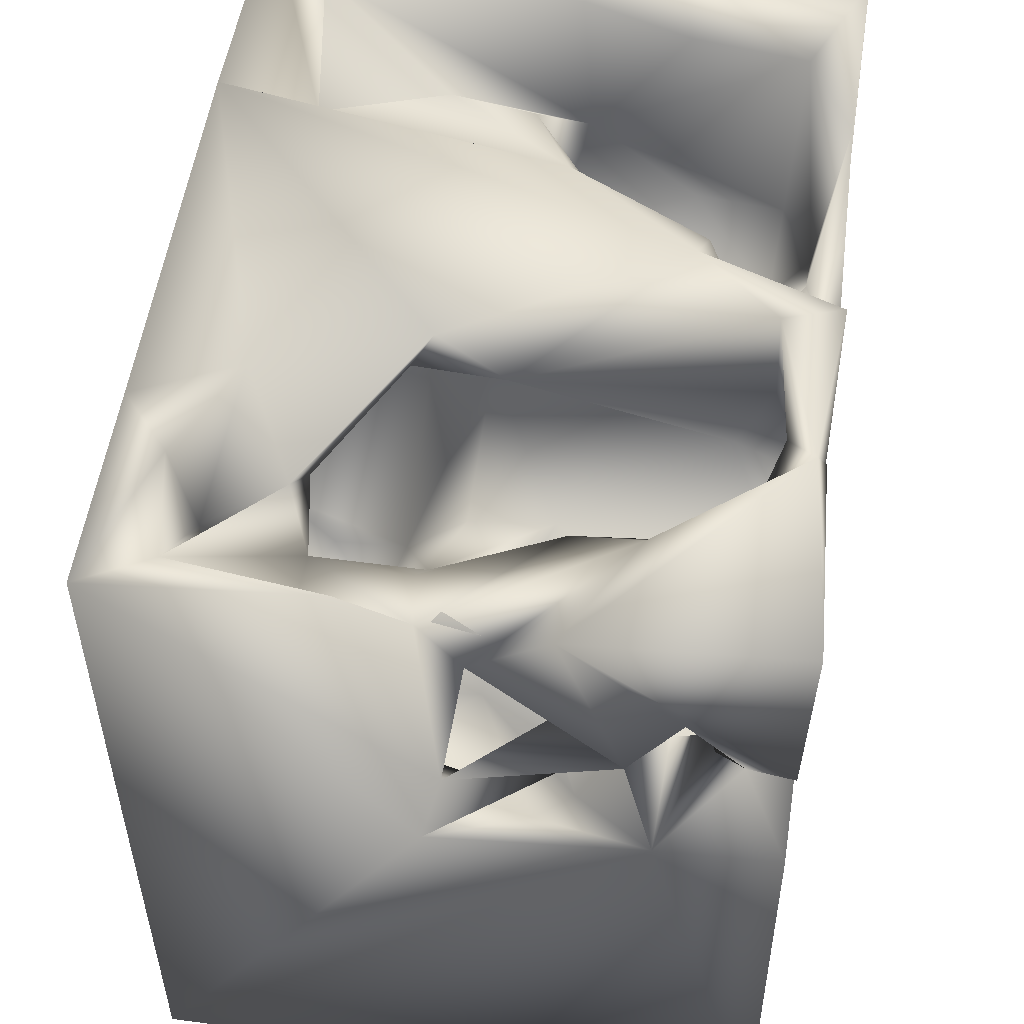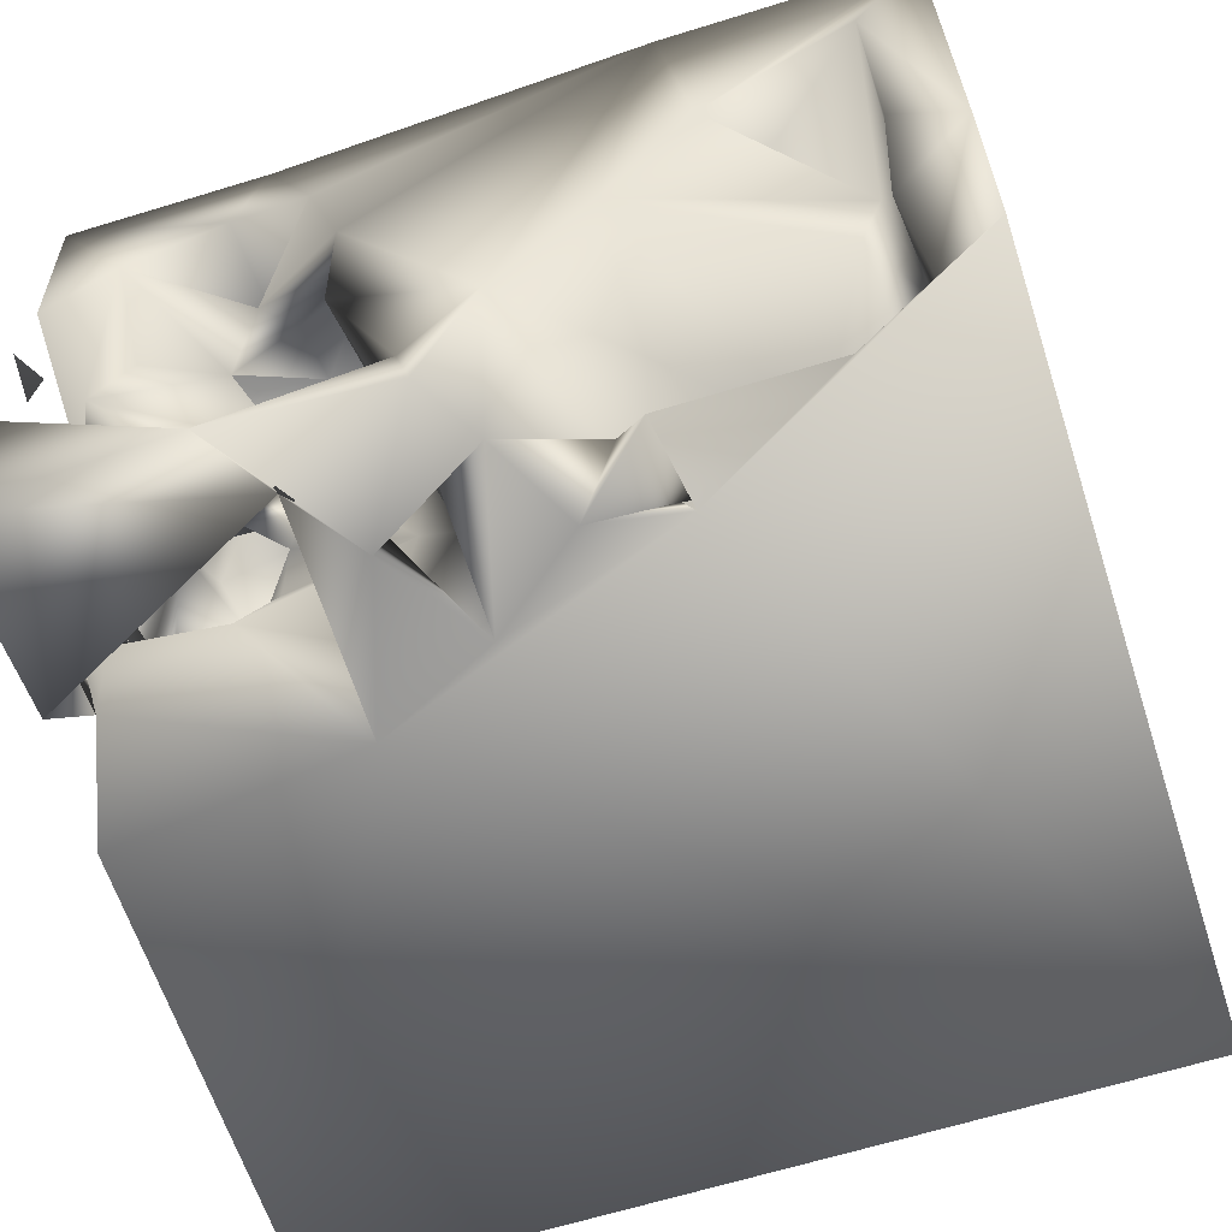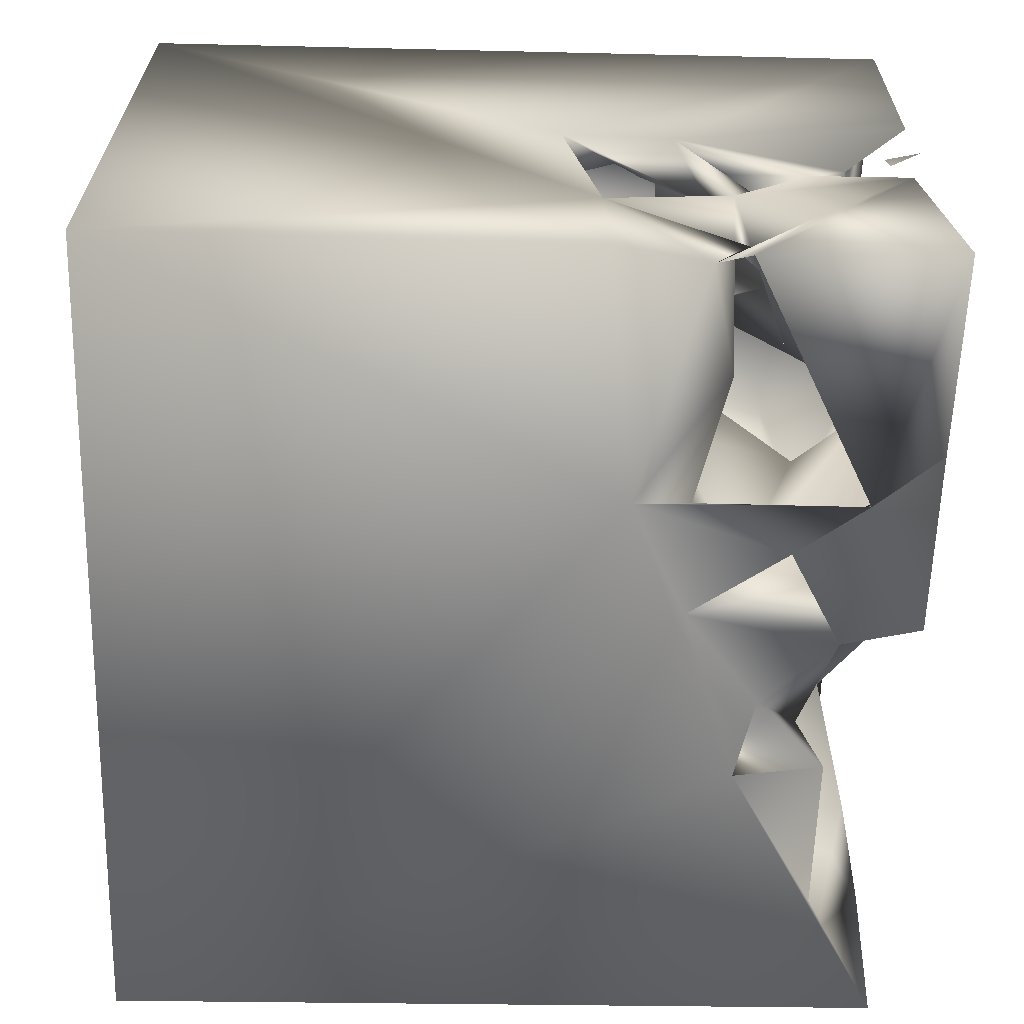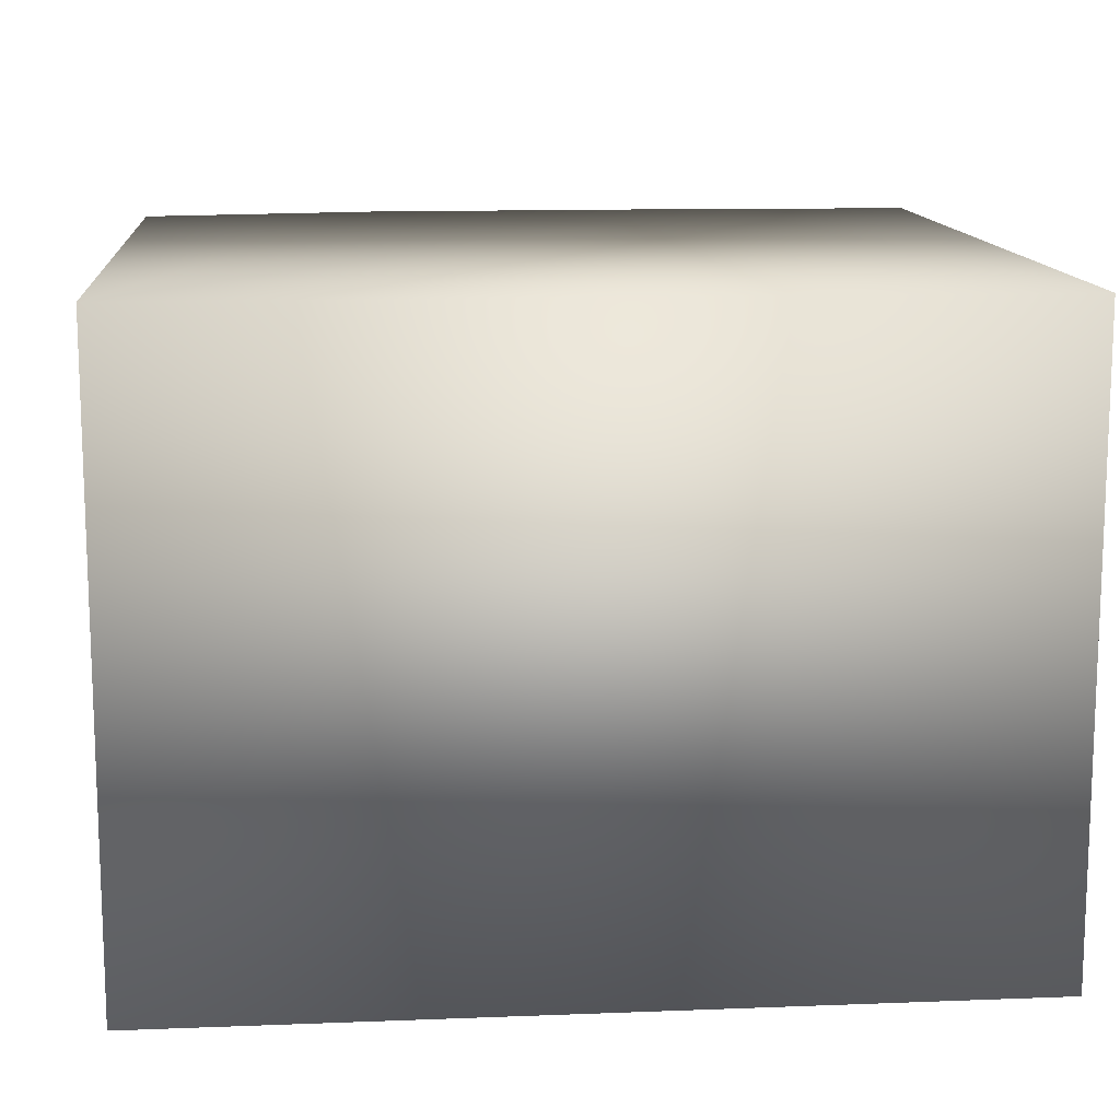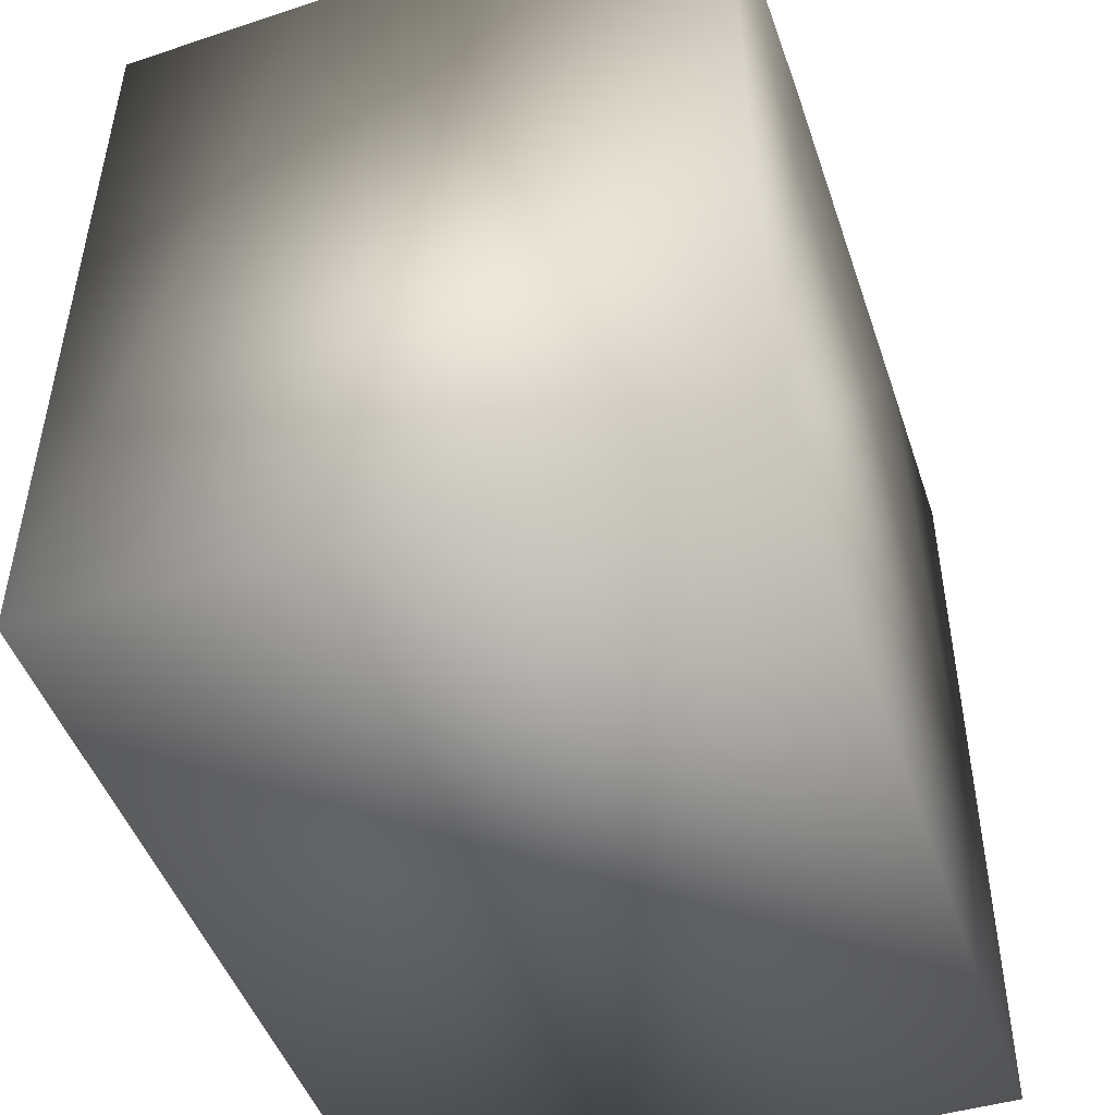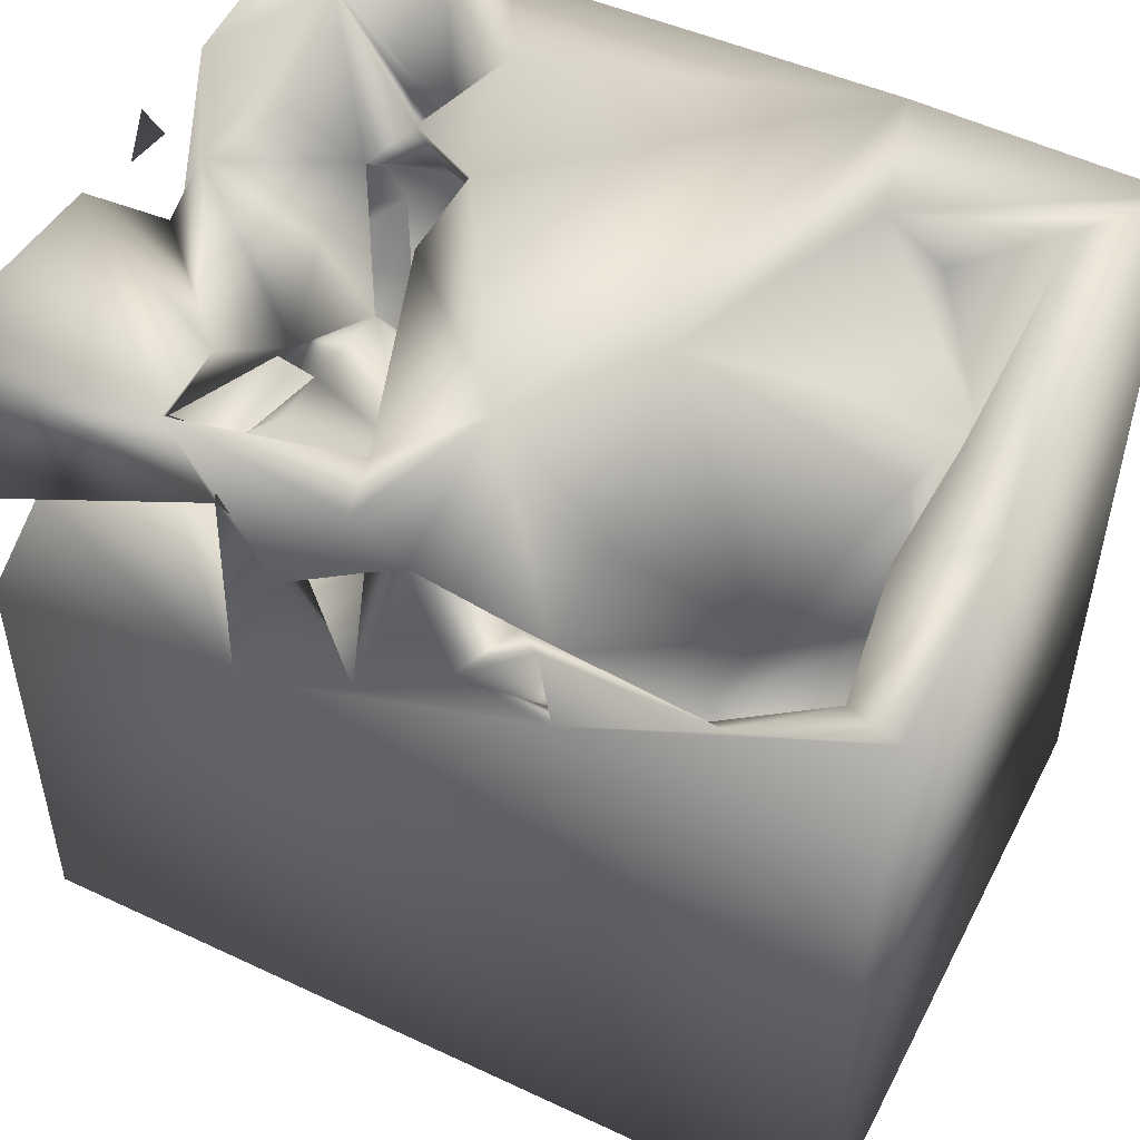
<metadata>
{"format":"obj","ext":"obj","renderer":"f3d","projection":"perspective","resolution":1024,"background":"white","views":[{"elev":52.7,"azim":98.0,"up":"+Y"},{"elev":-61.8,"azim":-161.9,"up":"+Z"},{"elev":-63.7,"azim":88.8,"up":"+Z"},{"elev":12.8,"azim":-5.2,"up":"+Z"},{"elev":-47.0,"azim":-71.5,"up":"+Y"},{"elev":51.7,"azim":-153.1,"up":"+Y"}]}
</metadata>
<code>
o Liquid_Domain
v -8.47 -9.093 6.213
v 8.463 -9.089 6.171
v -8.459 -9.093 -6.197
v 8.463 -9.081 -6.207
v -8.429 6.86 -2.145
v 8.345 0.5517 -6.121
v 3.281 1.136 -6.207
v 8.4 0.4929 -3.721
v -8.399 6.997 6.1
v 8.306 -0.2021 0.5243
v -8.425 6.599 -6.066
v -2.755 3.408 -6.061
v 4.283 6.837 6.18
v 3.064 -0.4098 3.85
v 1.622 -0.5052 3.388
v 3.057 -1.381 1.98
v 4.377 -1.266 -0.003722
v 7.202 -0.9174 -1.399
v -3.618 -0.6981 -1.776
v -6.107 -0.2998 -4.777
v 4.401 0.2907 2.241
v 6.893 -0.3958 1.852
v -6.421 0.6936 0.1529
v -5.76 -1.338 -1.275
v 7.058 -0.1699 -2.178
v 8.431 6.91 6.154
v 5.698 0.1722 4.361
v 2.722 1.098 1.678
v 4.956 2.246 -0.426
v -6.769 1.866 -3.006
v 7.684 0.08108 3.848
v -2.612 0.4796 -4.785
v 0.9076 2.257 -6.132
v 5.764 2.164 4.471
v 5.906 1.844 1.681
v -2.001 3.029 -4.558
v 1.676 0.9379 4.491
v 7.889 1.319 -0.8644
v -4.649 2.101 -2.049
v 5.246 1.718 -1.059
v -7.102 1.334 -4.89
v 4.371 3.098 4.755
v -2.507 5.195 -6.064
v 7.061 1.982 3.52
v 7.517 1.85 1.851
v 2.945 2.443 0.4373
v 4.438 2.817 0.9409
v 8.386 2.03 0.09397
v 6.422 1.957 -3.37
v 0.8105 4.633 4.139
v -6.148 4.37 0.36
v -7.043 3.372 -0.7444
v 2.55 2.136 -1.204
v 7.884 2.597 -2.483
v 7.697 2.517 -5.208
v 2.214 4.229 -6.08
v 7.234 3.393 4.994
v 1.24 4.941 0.1845
v 7.818 3.632 -1.808
v 8.295 3.008 -3.119
v 5.186 3.076 -4.518
v 7.515 2.999 -3.851
v 2.896 2.346 -5.339
v 5.812 3.92 -1.398
v -2.485 5.031 -3.489
v 3.222 5.654 -6.038
v 4.964 4.141 4.992
v 7.171 3.389 1.558
v 5.537 4.109 1.012
v 4.494 4.426 -1.647
v -7.198 5.539 -5.059
v -2.462 3.554 -5.709
v 8.194 3.133 -6.09
v -0.9806 3.773 -6.167
v 0.02176 5.363 -5.626
v 2.866 4.981 4.495
v 7.783 4.799 -0.271
v 1.138 3.442 -4.387
v -3.86 3.271 -5.506
v -3.393 7.034 6.163
v 5.693 4.572 4.705
v 6.956 3.53 -3.559
v 7.705 3.497 -4.543
v 8.268 4.529 -4.103
v -1.868 4.659 -5.413
v 4.117 4.885 3.067
v 5.601 4.461 2.851
v -6.596 4.251 2.186
v -0.9265 5.462 2.768
v -0.1813 4.685 1.44
v -6.891 6.117 -2.689
v -5.748 5.15 -6.039
v 7.335 6.379 4.937
v 4.764 5.374 3.288
v 5.119 5.383 -3.057
v 8.302 6.599 -1.849
v 4.987 5.438 -4.645
v 2.026 4.315 -5.588
v 3.417 6.428 -5.277
v -4.902 4.868 4.734
v -3.818 6.106 4.345
v 7.131 5.222 2.732
v -7.093 6.645 -0.4465
v 1.059 4.903 -5.052
v -7.028 6.692 4.771
v 7.593 5.63 0.6145
v -2.233 6.86 -0.7718
v 8.334 7.027 -6.159
v 5.157 6.452 5.305
v 2.499 6.266 1.468
v 2.729 6.412 -0.3244
v 0.6455 6.874 -6.11
v 8.149 6.995 1.834
v 7.99 6.351 0.2294
v 8.138 6.334 -0.6384
v 8.218 7.022 -0.008156
v 4.184 7.001 -5.807
v 3.305 6.81 4.222
v 2.405 7.044 1.043
v -0.3721 6.91 -3.353
v 0.9691 6.826 -4.96
f 2 1 4
f 4 1 3
f 1 5 3
f 2 13 1
f 4 3 7
f 2 4 8
f 2 8 10
f 8 4 6
f 7 3 12
f 2 10 26
f 8 18 10
f 14 16 15
f 10 18 22
f 23 19 24
f 5 11 3
f 19 20 24
f 4 7 6
f 27 17 21
f 22 17 27
f 22 18 17
f 18 25 17
f 25 18 8
f 19 32 20
f 31 22 27
f 14 21 16
f 28 15 16
f 16 21 28
f 21 17 29
f 22 45 10
f 24 20 30
f 7 12 33
f 31 45 22
f 24 30 23
f 15 37 14
f 21 34 27
f 29 35 21
f 29 17 25
f 19 23 39
f 19 36 32
f 27 34 31
f 45 38 10
f 40 29 25
f 39 36 19
f 20 41 30
f 32 12 20
f 12 3 11
f 2 26 13
f 14 37 42
f 14 42 21
f 28 37 15
f 47 28 21
f 21 35 47
f 25 49 40
f 25 8 49
f 7 55 6
f 34 21 42
f 31 34 44
f 44 45 31
f 44 35 45
f 47 46 28
f 68 48 45
f 45 48 38
f 29 40 53
f 10 38 54
f 20 79 41
f 20 12 79
f 7 33 56
f 26 10 48
f 9 5 1
f 23 52 51
f 46 47 53
f 30 52 23
f 29 53 47
f 49 8 60
f 6 55 8
f 33 12 74
f 42 57 34
f 34 57 44
f 47 35 44
f 53 58 46
f 38 48 59
f 10 54 48
f 40 61 53
f 40 49 61
f 41 52 30
f 54 62 49
f 60 54 49
f 53 63 78
f 60 8 62
f 62 8 83
f 61 63 53
f 8 55 83
f 61 7 63
f 55 7 61
f 28 90 37
f 45 35 68
f 58 28 46
f 35 29 64
f 29 47 64
f 78 58 53
f 38 59 54
f 48 54 60
f 39 65 36
f 61 49 62
f 62 55 61
f 78 63 33
f 7 56 66
f 66 63 7
f 57 42 67
f 90 50 37
f 69 47 87
f 28 58 90
f 69 70 47
f 48 68 77
f 39 23 51
f 54 59 82
f 62 54 82
f 62 82 60
f 52 41 71
f 32 72 12
f 63 98 33
f 79 12 43
f 12 72 74
f 33 74 75
f 33 98 56
f 42 37 76
f 87 44 57
f 44 87 47
f 47 70 64
f 35 64 68
f 48 60 59
f 36 85 32
f 78 33 104
f 62 83 73
f 85 72 32
f 62 73 55
f 12 11 92
f 12 92 43
f 37 50 76
f 81 57 67
f 51 52 88
f 64 77 68
f 77 64 59
f 77 59 60
f 64 82 59
f 60 82 84
f 83 84 82
f 83 55 84
f 55 73 84
f 85 79 72
f 75 104 33
f 63 66 98
f 72 79 74
f 79 43 74
f 1 80 9
f 86 42 76
f 57 81 87
f 87 42 86
f 42 87 81
f 50 90 89
f 51 107 39
f 64 70 82
f 82 70 97
f 52 71 91
f 82 97 83
f 36 75 85
f 83 97 73
f 73 97 66
f 67 93 81
f 67 42 94
f 81 94 42
f 87 86 94
f 48 77 106
f 77 60 96
f 120 36 65
f 120 75 36
f 41 79 71
f 85 75 74
f 85 92 79
f 74 43 85
f 104 75 56
f 98 104 56
f 66 99 98
f 1 13 80
f 100 88 105
f 88 100 101
f 93 94 81
f 93 87 94
f 93 102 87
f 105 88 52
f 70 69 106
f 103 52 91
f 95 70 106
f 39 107 65
f 95 97 70
f 84 73 96
f 79 92 71
f 85 43 92
f 93 67 109
f 67 94 118
f 87 102 106
f 101 107 88
f 107 51 88
f 52 103 105
f 89 90 111
f 69 87 106
f 90 58 111
f 58 78 111
f 60 84 96
f 99 66 97
f 96 73 108
f 118 109 67
f 89 110 50
f 50 110 76
f 76 110 86
f 106 113 48
f 110 89 111
f 96 95 77
f 95 106 77
f 78 104 111
f 120 112 75
f 104 98 121
f 98 99 121
f 56 75 112
f 56 112 117
f 66 56 117
f 100 105 101
f 93 106 102
f 86 110 94
f 117 97 95
f 91 71 5
f 117 99 97
f 11 5 71
f 71 92 11
f 73 66 108
f 26 48 113
f 93 113 106
f 101 80 107
f 94 110 119
f 119 110 111
f 116 115 114
f 115 116 114
f 120 65 107
f 111 104 121
f 96 117 95
f 66 117 108
f 109 118 13
f 26 109 13
f 93 109 26
f 80 101 9
f 101 105 9
f 118 80 13
f 26 113 93
f 118 119 80
f 94 119 118
f 105 5 9
f 103 5 105
f 80 120 107
f 119 120 80
f 111 120 119
f 5 103 91
f 120 111 121
f 96 108 117
f 121 112 120
f 117 112 121
f 99 117 121

</code>
